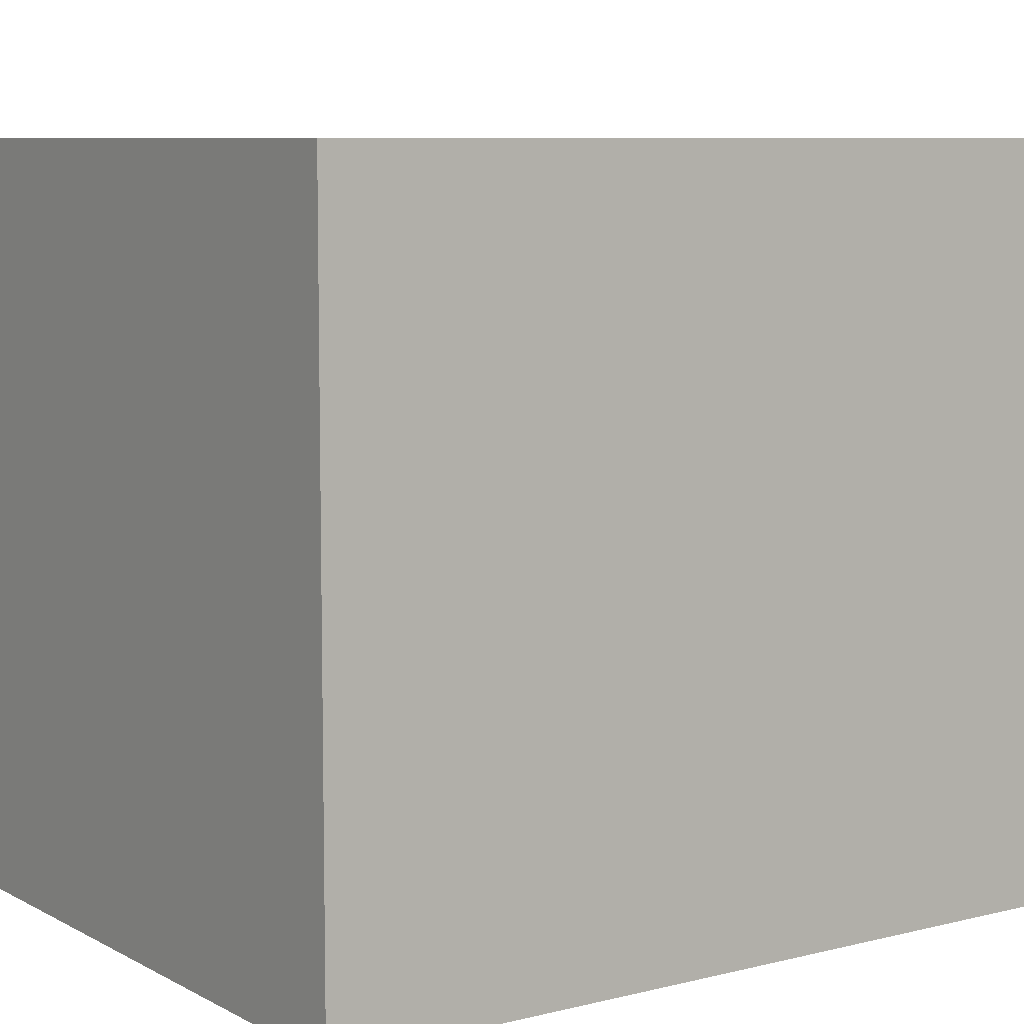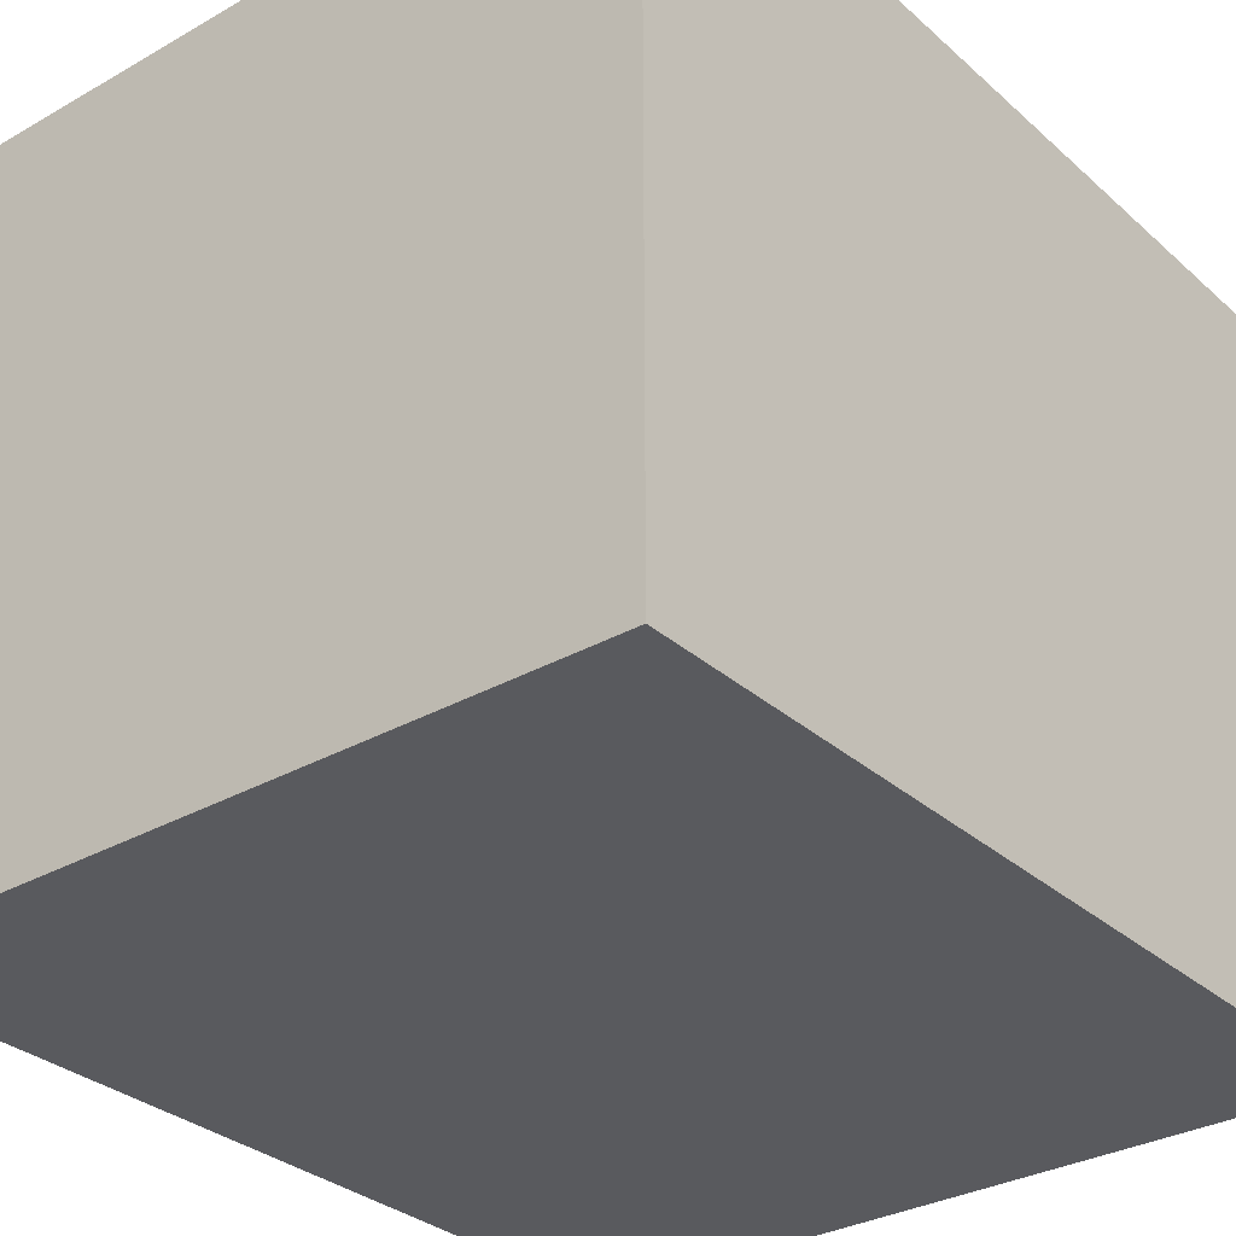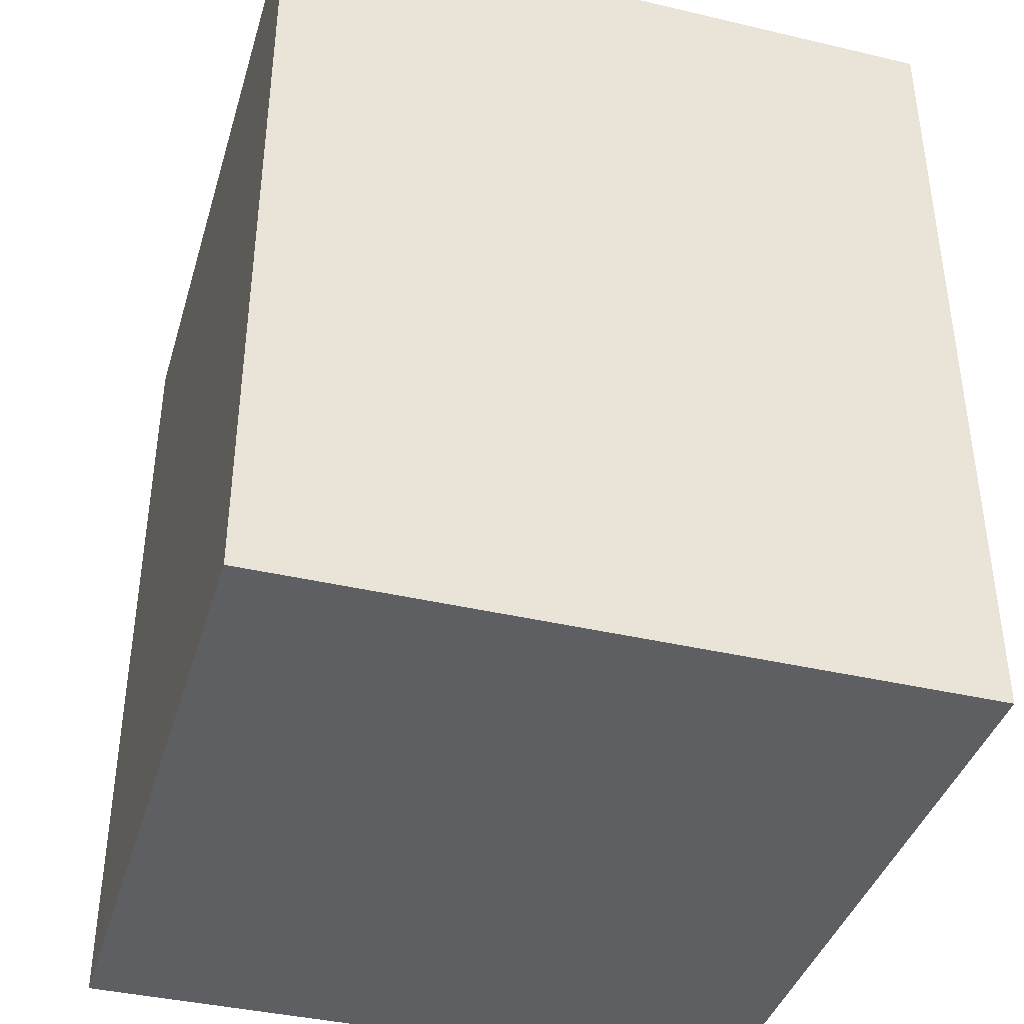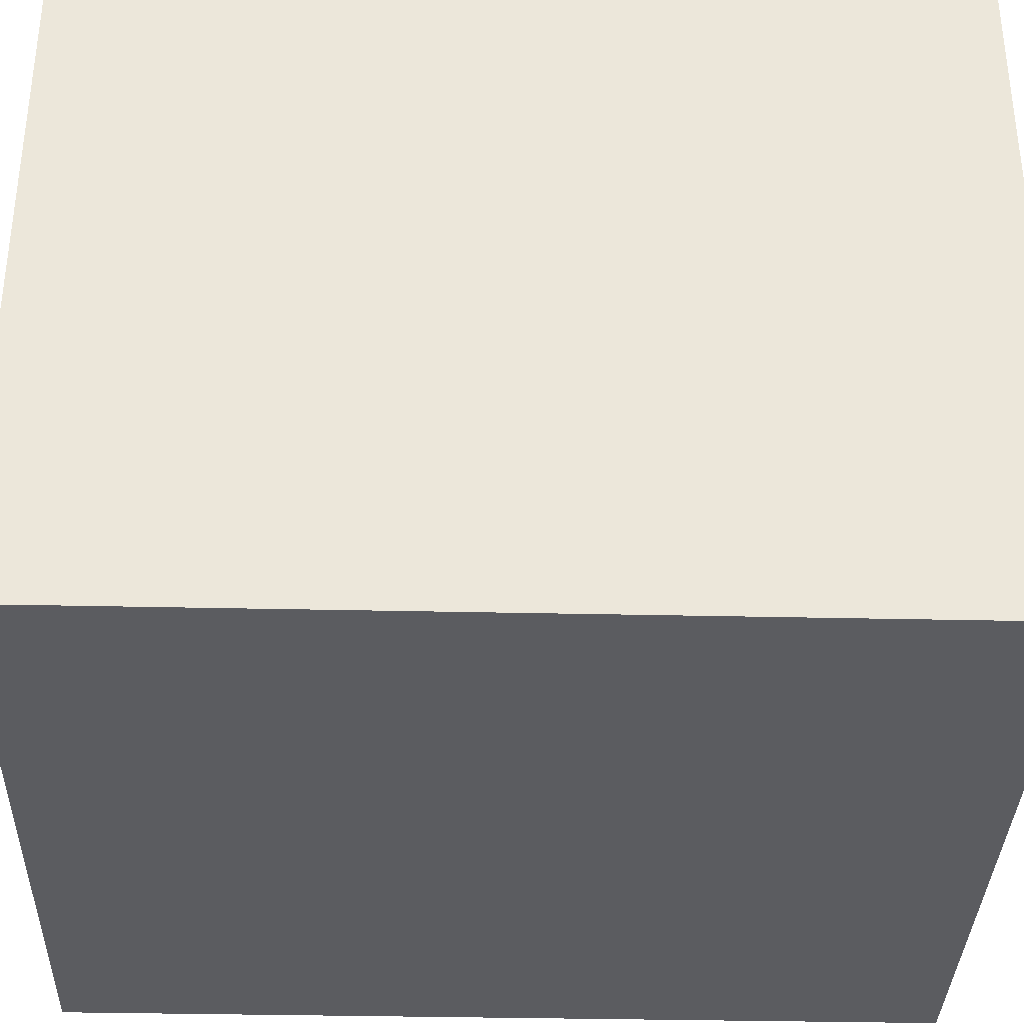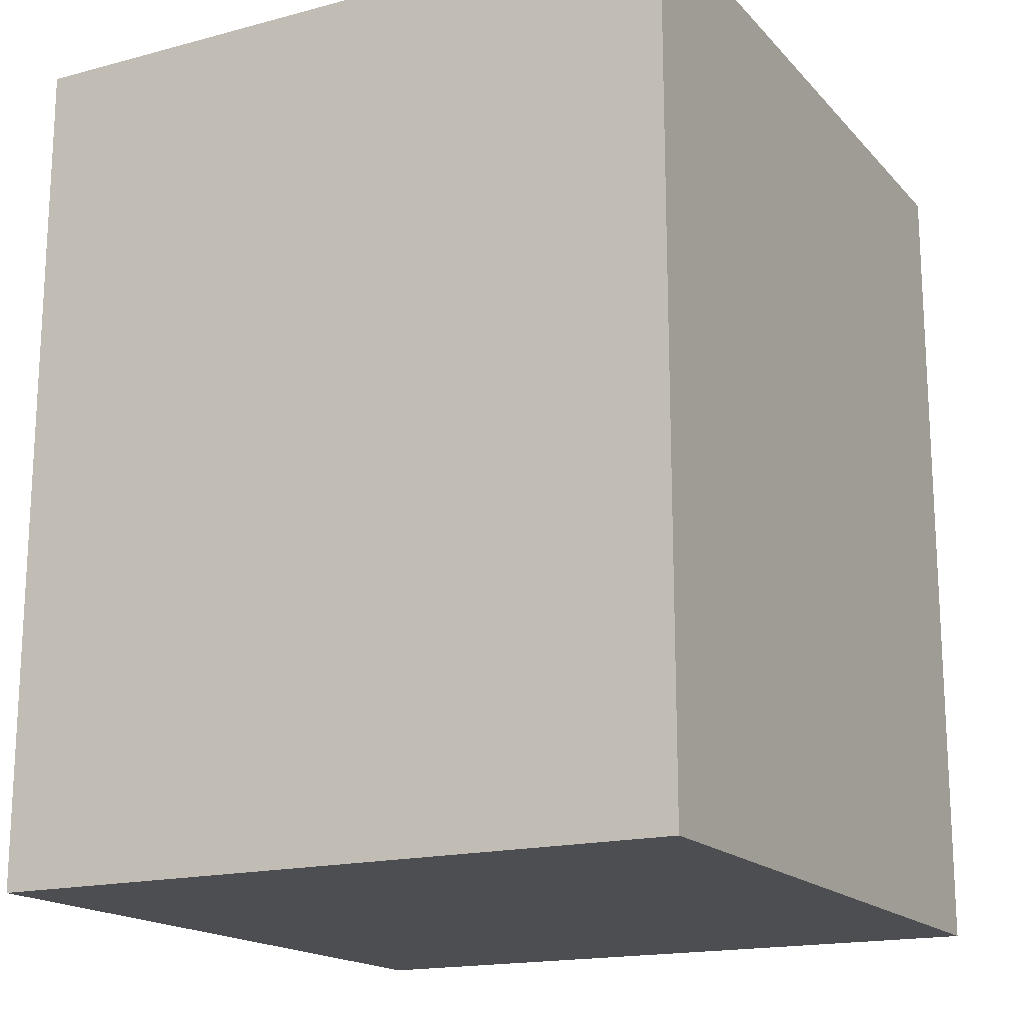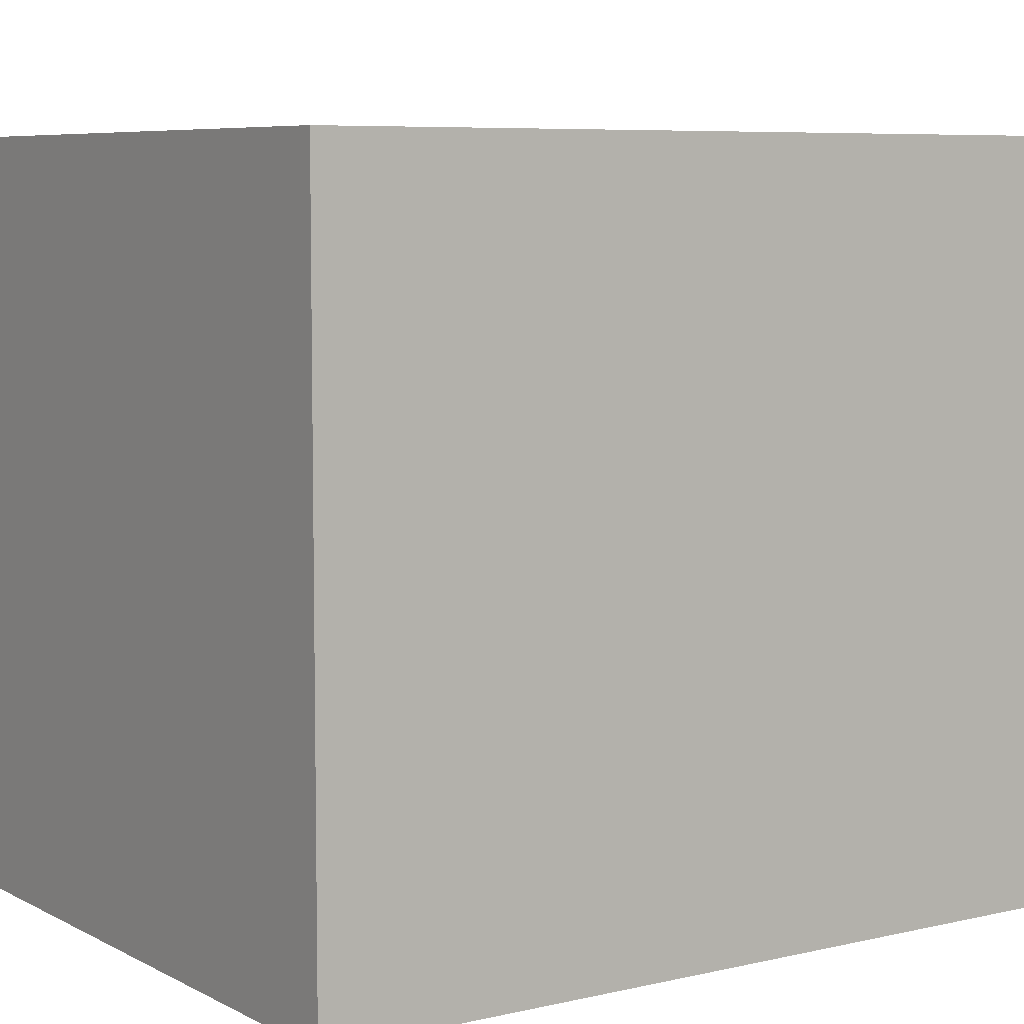
<metadata>
{"format":"obj","ext":"obj","renderer":"f3d","projection":"perspective","resolution":1024,"background":"white","views":[{"elev":7.8,"azim":-124.9,"up":"+Z"},{"elev":-31.5,"azim":-141.1,"up":"+Z"},{"elev":-39.7,"azim":-106.2,"up":"+Y"},{"elev":-34.9,"azim":88.3,"up":"+Z"},{"elev":-17.2,"azim":117.9,"up":"+Y"},{"elev":6.8,"azim":55.7,"up":"+Z"}]}
</metadata>
<code>
g Peen_R
v 0.03527 -0.002963 0.06649
v 0.03527 0.0795 -0.0006916
v 0.03527 -0.002963 -0.0006916
v 0.03527 0.0795 0.06649
v -0.03527 -0.002963 0.06649
v -0.03527 0.0795 -0.0006916
v -0.03527 0.0795 0.06649
v -0.03527 -0.002963 -0.0006916
v -0.03527 -0.002963 -0.0006916
v 0.03527 0.0795 -0.0006916
v -0.03527 0.0795 -0.0006916
v 0.03527 -0.002963 -0.0006916
v -0.03527 -0.002963 0.06649
v 0.03527 -0.002963 -0.0006916
v -0.03527 -0.002963 -0.0006916
v 0.03527 -0.002963 0.06649
v -0.03527 0.0795 0.06649
v 0.03527 -0.002963 0.06649
v -0.03527 -0.002963 0.06649
v 0.03527 0.0795 0.06649
v -0.03527 0.0795 -0.0006916
v 0.03527 0.0795 0.06649
v -0.03527 0.0795 0.06649
v 0.03527 0.0795 -0.0006916
g Peen_R_0
f 3 2 1
f 4 1 2
f 7 6 5
f 8 5 6
f 11 10 9
f 12 9 10
f 15 14 13
f 16 13 14
f 19 18 17
f 20 17 18
f 23 22 21
f 24 21 22

</code>
